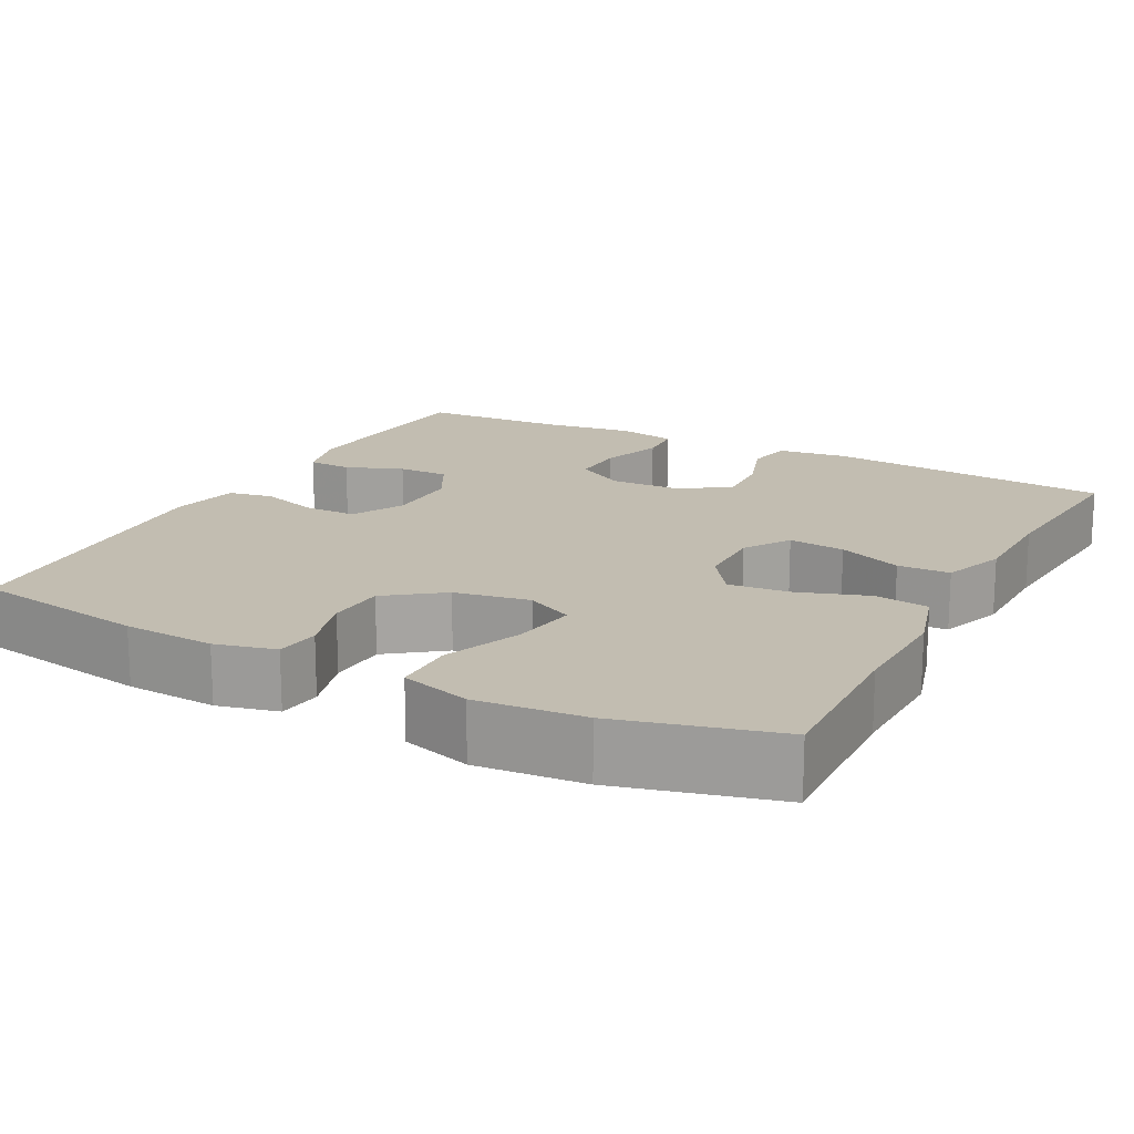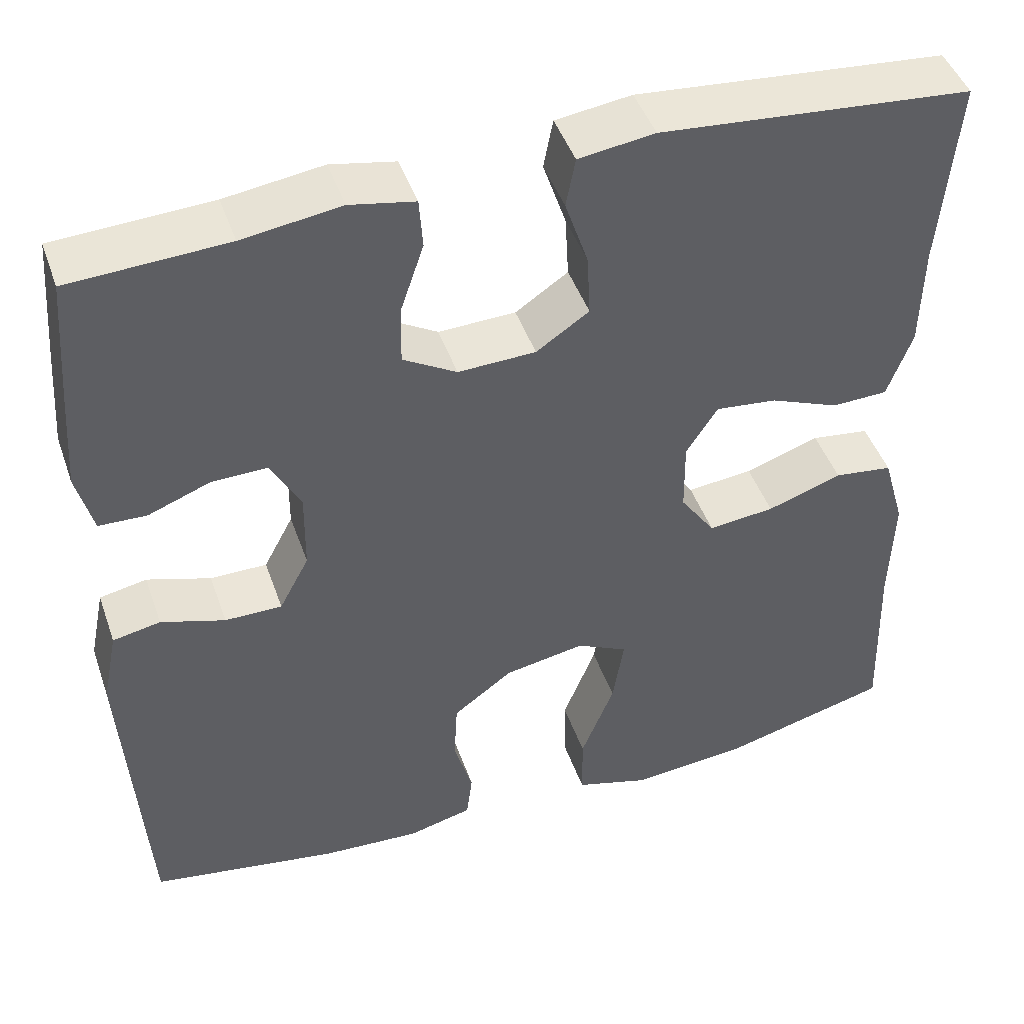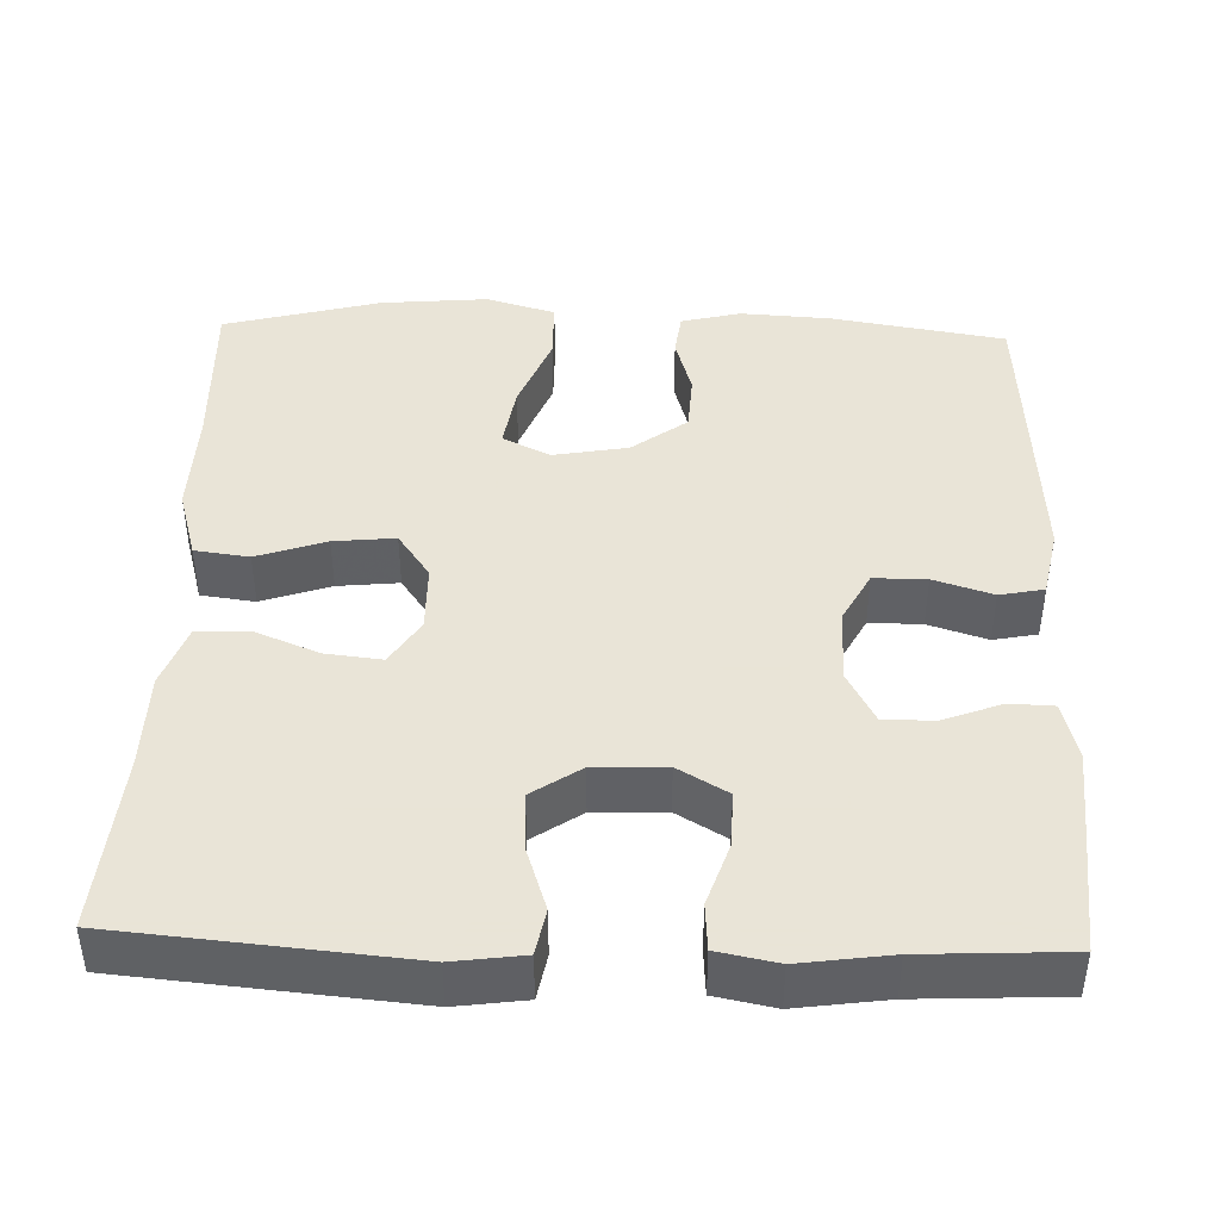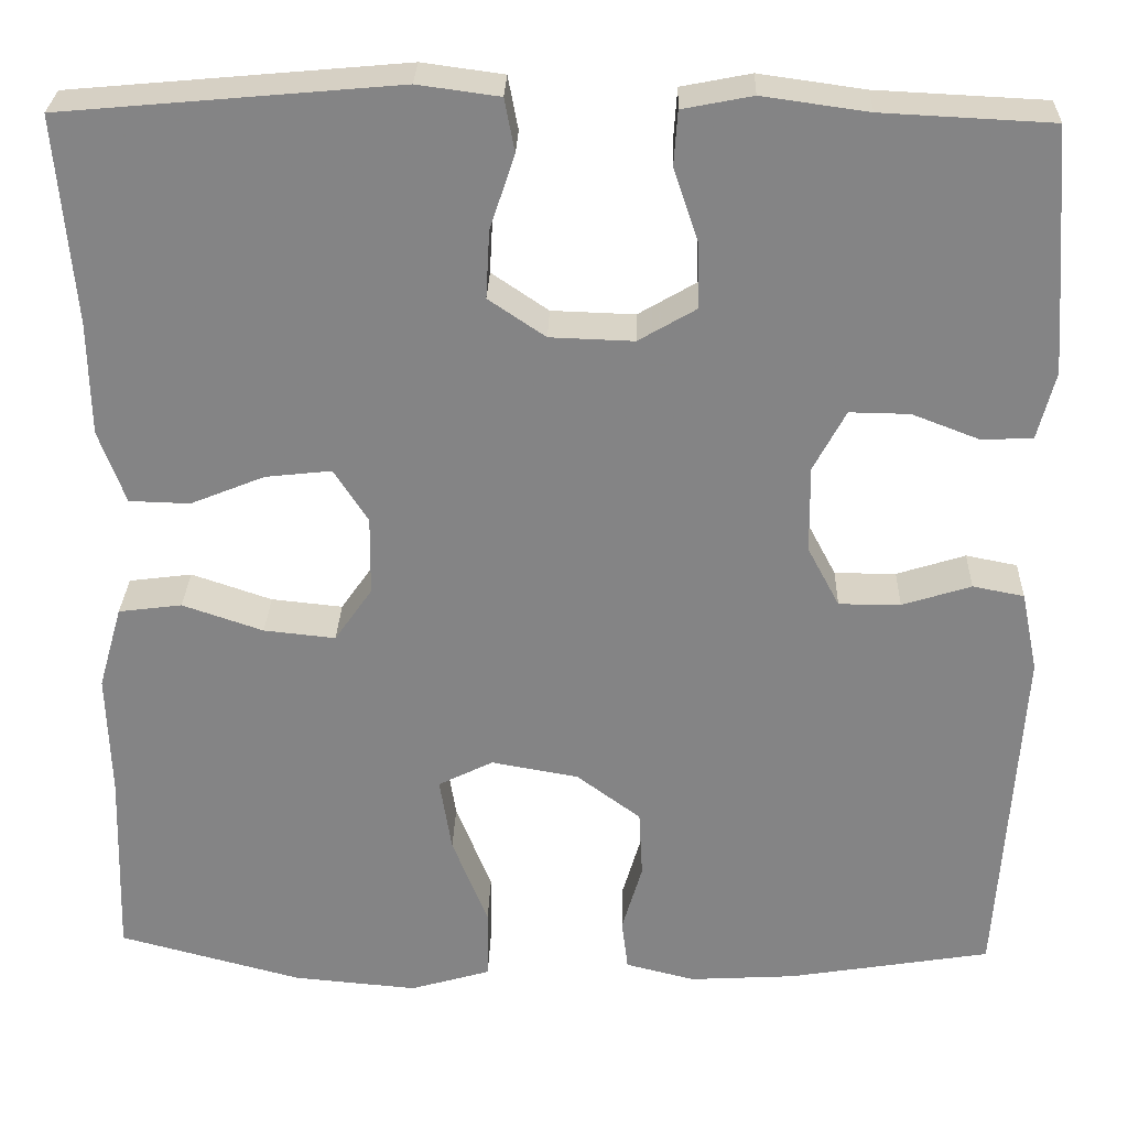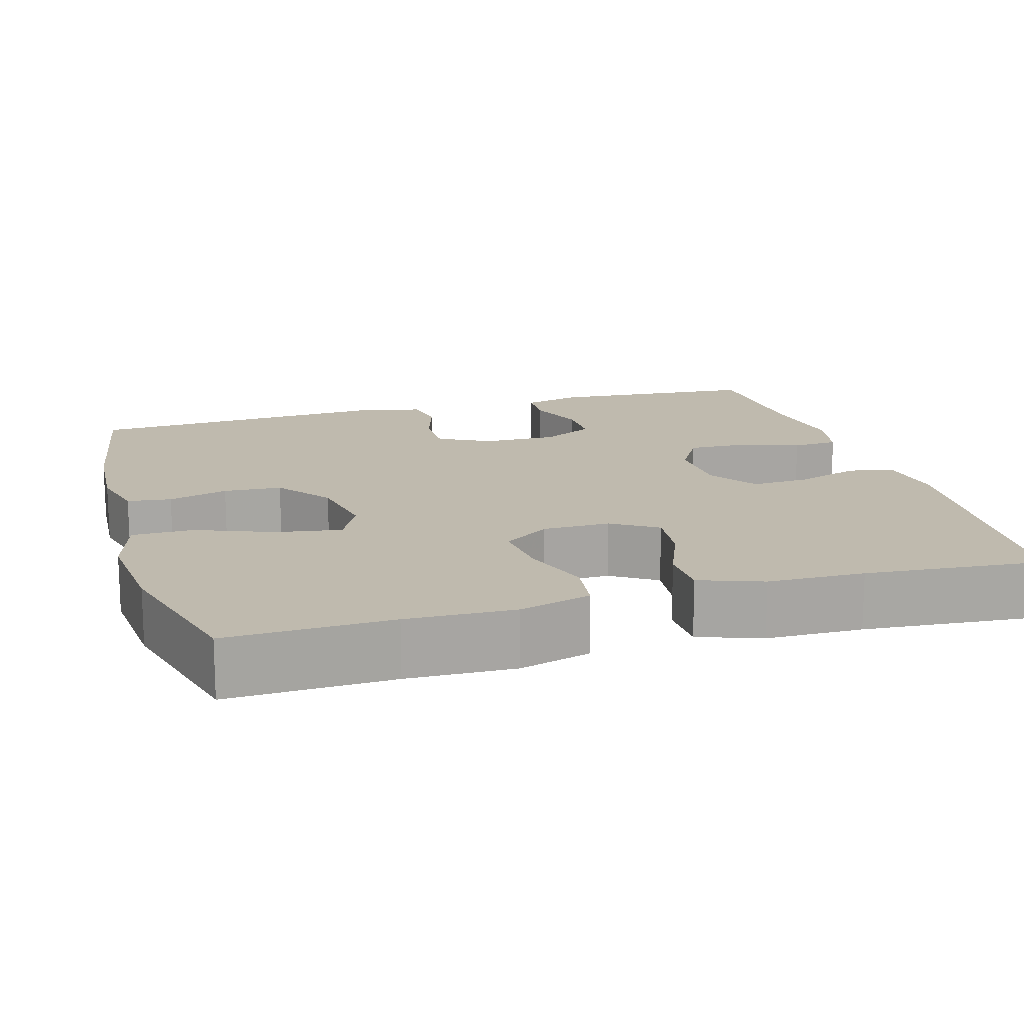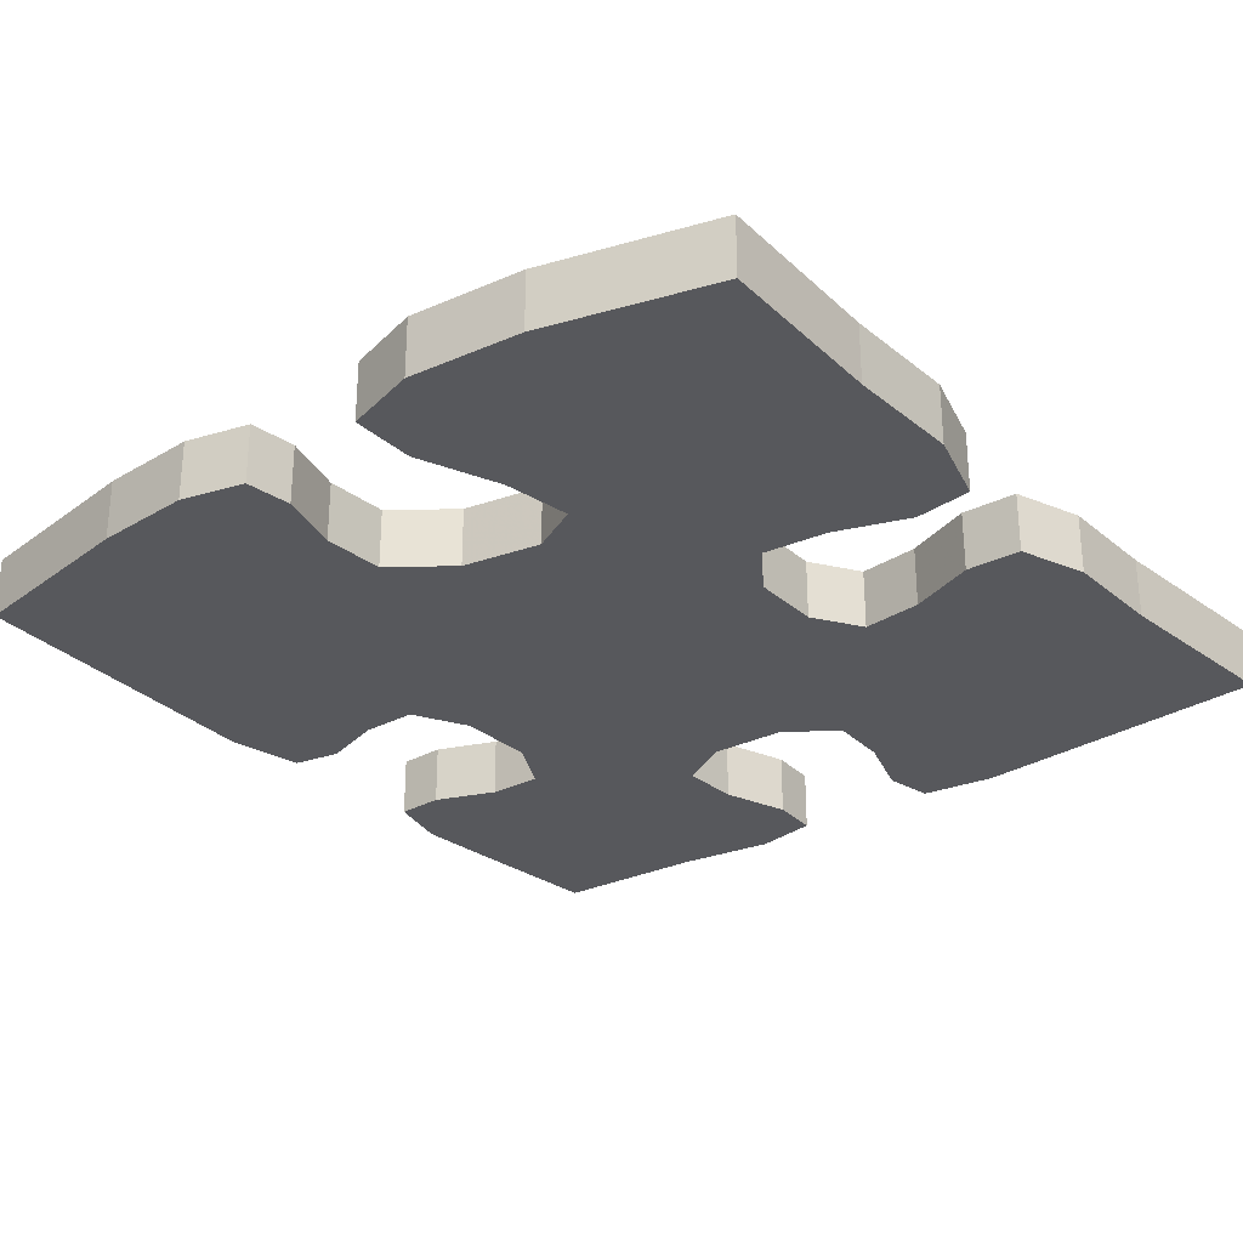
<metadata>
{"format":"obj","ext":"obj","renderer":"f3d","projection":"perspective","resolution":1024,"background":"white","views":[{"elev":16.9,"azim":-152.2,"up":"+Y"},{"elev":45.8,"azim":161.1,"up":"+Z"},{"elev":42.8,"azim":1.8,"up":"+Y"},{"elev":28.3,"azim":1.8,"up":"+Z"},{"elev":15.7,"azim":-106.3,"up":"+Y"},{"elev":-28.5,"azim":-141.7,"up":"+Y"}]}
</metadata>
<code>
v 0.5 0.07 0.5
v 0.512 0.07 0.347
v 0.52 0.07 0.233
v 0.501 0.07 0.159
v 0.445 0.07 0.157
v 0.372 0.07 0.185
v 0.307 0.07 0.186
v 0.272 0.07 0.12
v 0.273 0.07 0.025
v 0.308 0.07 -0.041
v 0.375 0.07 -0.041
v 0.45 0.07 -0.017
v 0.506 0.07 -0.028
v 0.524 0.07 -0.116
v 0.5 0.07 -0.5
v 0.279 0.07 -0.537
v 0.163 0.07 -0.544
v 0.087 0.07 -0.525
v 0.08 0.07 -0.469
v 0.102 0.07 -0.393
v 0.098 0.07 -0.319
v 0.028 0.07 -0.267
v -0.067 0.07 -0.25
v -0.127 0.07 -0.28
v -0.114 0.07 -0.362
v -0.075 0.07 -0.461
v -0.076 0.07 -0.539
v -0.164 0.07 -0.565
v -0.3 0.07 -0.553
v -0.5 0.07 -0.5
v -0.493 0.07 -0.292
v -0.497 0.07 -0.155
v -0.471 0.07 -0.064
v -0.402 0.07 -0.055
v -0.314 0.07 -0.085
v -0.236 0.07 -0.093
v -0.195 0.07 -0.034
v -0.194 0.07 0.052
v -0.231 0.07 0.11
v -0.303 0.07 0.102
v -0.384 0.07 0.069
v -0.45 0.07 0.071
v -0.479 0.07 0.151
v -0.481 0.07 0.274
v -0.5 0.07 0.5
v -0.135 0.07 0.533
v -0.046 0.07 0.521
v -0.035 0.07 0.463
v -0.062 0.07 0.382
v -0.066 0.07 0.308
v -0.004 0.07 0.266
v 0.087 0.07 0.263
v 0.15 0.07 0.3
v 0.148 0.07 0.371
v 0.121 0.07 0.451
v 0.125 0.07 0.51
v 0.201 0.07 0.525
v 0.316 0.07 0.509
v 0.5 0 0.5
v 0.512 0 0.347
v 0.52 0 0.233
v 0.501 0 0.159
v 0.445 0 0.157
v 0.372 0 0.185
v 0.307 0 0.186
v 0.272 0 0.12
v 0.273 0 0.025
v 0.308 0 -0.041
v 0.375 0 -0.041
v 0.45 0 -0.017
v 0.506 0 -0.028
v 0.524 0 -0.116
v 0.5 0 -0.5
v 0.279 0 -0.537
v 0.163 0 -0.544
v 0.087 0 -0.525
v 0.08 0 -0.469
v 0.102 0 -0.393
v 0.098 0 -0.319
v 0.028 0 -0.267
v -0.067 0 -0.25
v -0.127 0 -0.28
v -0.114 0 -0.362
v -0.075 0 -0.461
v -0.076 0 -0.539
v -0.164 0 -0.565
v -0.3 0 -0.553
v -0.5 0 -0.5
v -0.493 0 -0.292
v -0.497 0 -0.155
v -0.471 0 -0.064
v -0.402 0 -0.055
v -0.314 0 -0.085
v -0.236 0 -0.093
v -0.195 0 -0.034
v -0.194 0 0.052
v -0.231 0 0.11
v -0.303 0 0.102
v -0.384 0 0.069
v -0.45 0 0.071
v -0.479 0 0.151
v -0.481 0 0.274
v -0.5 0 0.5
v -0.135 0 0.533
v -0.046 0 0.521
v -0.035 0 0.463
v -0.062 0 0.382
v -0.066 0 0.308
v -0.004 0 0.266
v 0.087 0 0.263
v 0.15 0 0.3
v 0.148 0 0.371
v 0.121 0 0.451
v 0.125 0 0.51
v 0.201 0 0.525
v 0.316 0 0.509
f 55 56 57 58
f 54 55 58 1
f 53 54 1 2
f 52 53 2 3
f 51 52 3 4
f 46 47 48 49
f 44 45 46 49
f 44 49 50
f 43 44 50 51
f 40 41 42 43
f 39 40 43 51
f 32 33 34 35
f 31 32 35 36
f 30 31 36
f 29 30 36 37
f 25 26 27 28
f 24 25 28 29
f 17 18 19 20
f 17 20 21
f 16 17 21
f 15 16 21
f 14 15 21 22
f 11 12 13 14
f 10 11 14 22
f 4 5 6
f 51 4 6
f 51 6 7
f 38 39 51 7
f 37 38 7 8
f 24 29 37
f 23 24 37 8
f 9 10 22 23
f 8 9 23
f 116 115 114 113
f 59 116 113 112
f 60 59 112 111
f 61 60 111 110
f 62 61 110 109
f 107 106 105 104
f 107 104 103 102
f 108 107 102
f 109 108 102 101
f 101 100 99 98
f 109 101 98 97
f 93 92 91 90
f 94 93 90 89
f 94 89 88
f 95 94 88 87
f 86 85 84 83
f 87 86 83 82
f 78 77 76 75
f 79 78 75
f 79 75 74
f 79 74 73
f 80 79 73 72
f 72 71 70 69
f 80 72 69 68
f 64 63 62
f 64 62 109
f 65 64 109
f 65 109 97 96
f 66 65 96 95
f 95 87 82
f 66 95 82 81
f 81 80 68 67
f 81 67 66
f 1 59 60 2
f 2 60 61 3
f 3 61 62 4
f 4 62 63 5
f 5 63 64 6
f 6 64 65 7
f 7 65 66 8
f 8 66 67 9
f 9 67 68 10
f 10 68 69 11
f 11 69 70 12
f 12 70 71 13
f 13 71 72 14
f 14 72 73 15
f 15 73 74 16
f 16 74 75 17
f 17 75 76 18
f 18 76 77 19
f 19 77 78 20
f 20 78 79 21
f 21 79 80 22
f 22 80 81 23
f 23 81 82 24
f 24 82 83 25
f 25 83 84 26
f 26 84 85 27
f 27 85 86 28
f 28 86 87 29
f 29 87 88 30
f 30 88 89 31
f 31 89 90 32
f 32 90 91 33
f 33 91 92 34
f 34 92 93 35
f 35 93 94 36
f 36 94 95 37
f 37 95 96 38
f 38 96 97 39
f 39 97 98 40
f 40 98 99 41
f 41 99 100 42
f 42 100 101 43
f 43 101 102 44
f 44 102 103 45
f 45 103 104 46
f 46 104 105 47
f 47 105 106 48
f 48 106 107 49
f 49 107 108 50
f 50 108 109 51
f 51 109 110 52
f 52 110 111 53
f 53 111 112 54
f 54 112 113 55
f 55 113 114 56
f 56 114 115 57
f 57 115 116 58
f 58 116 59 1

</code>
